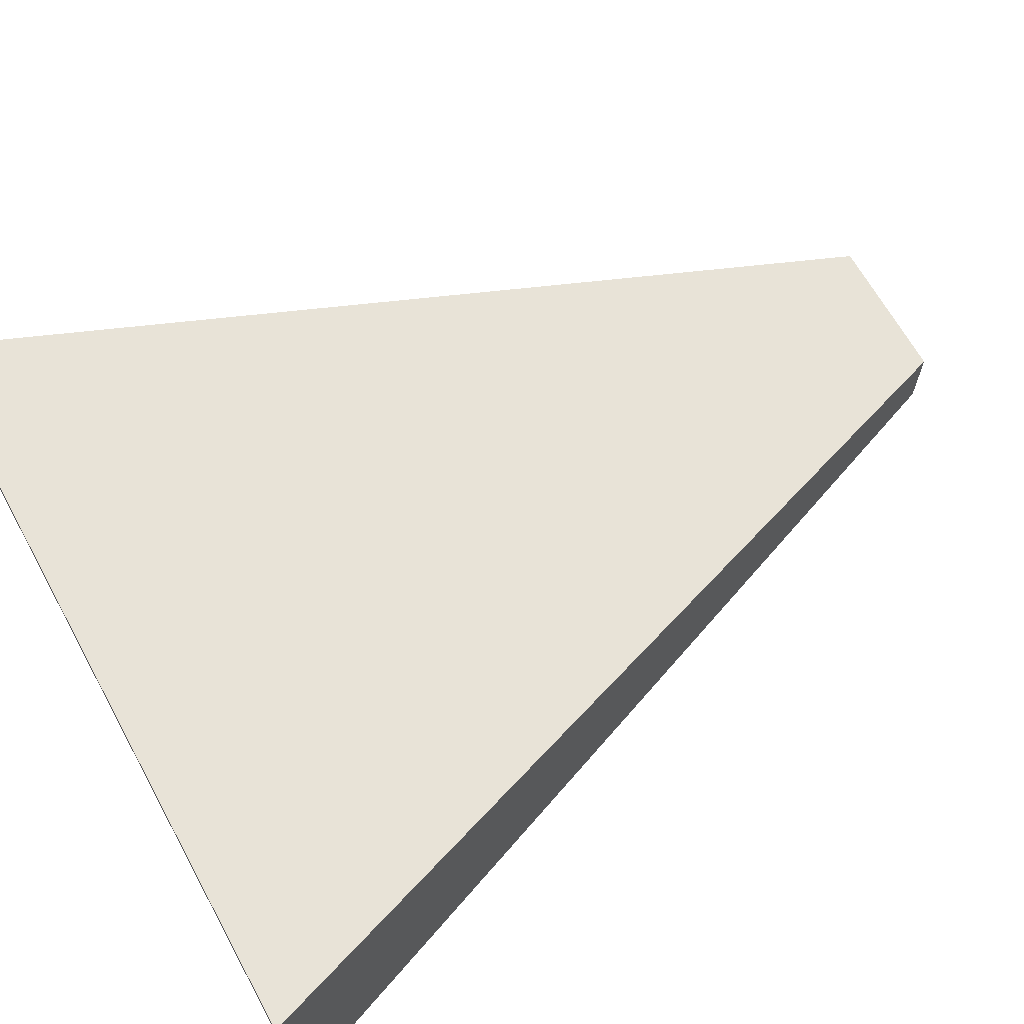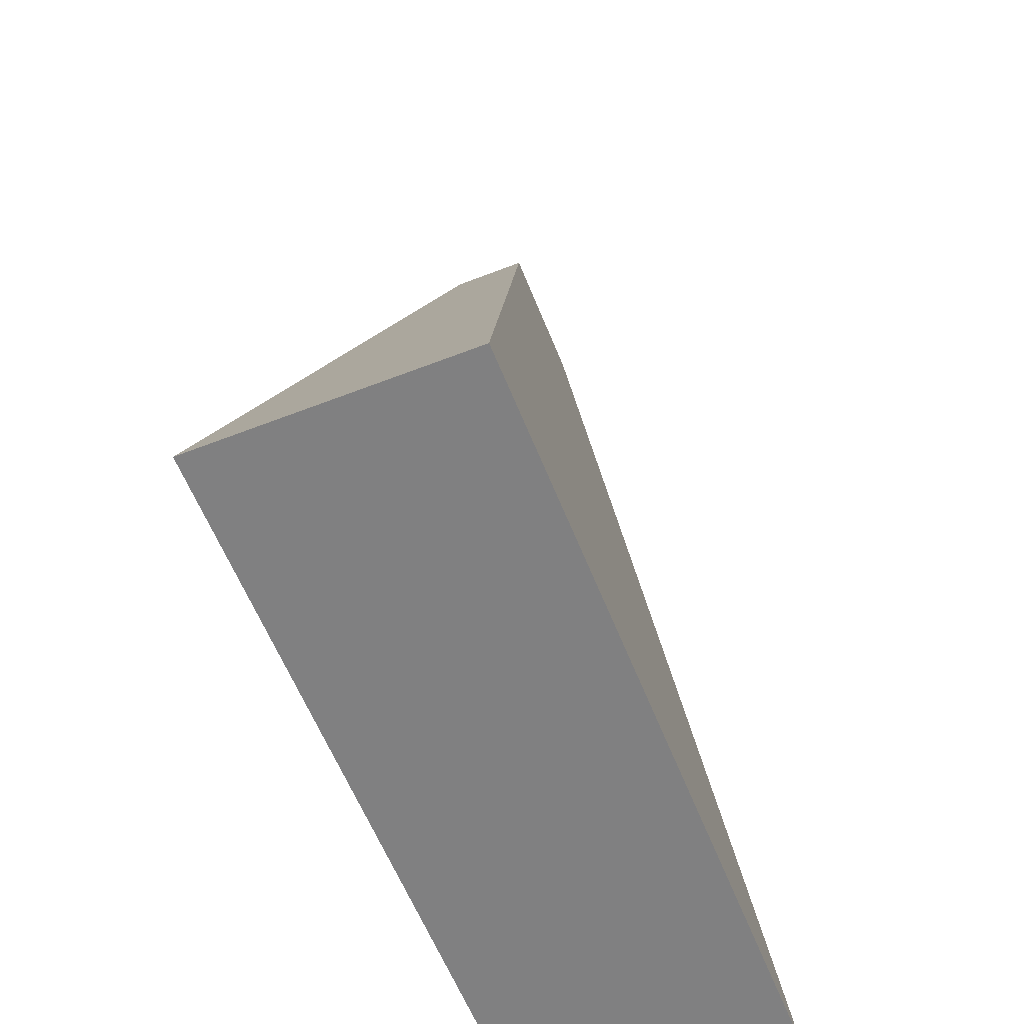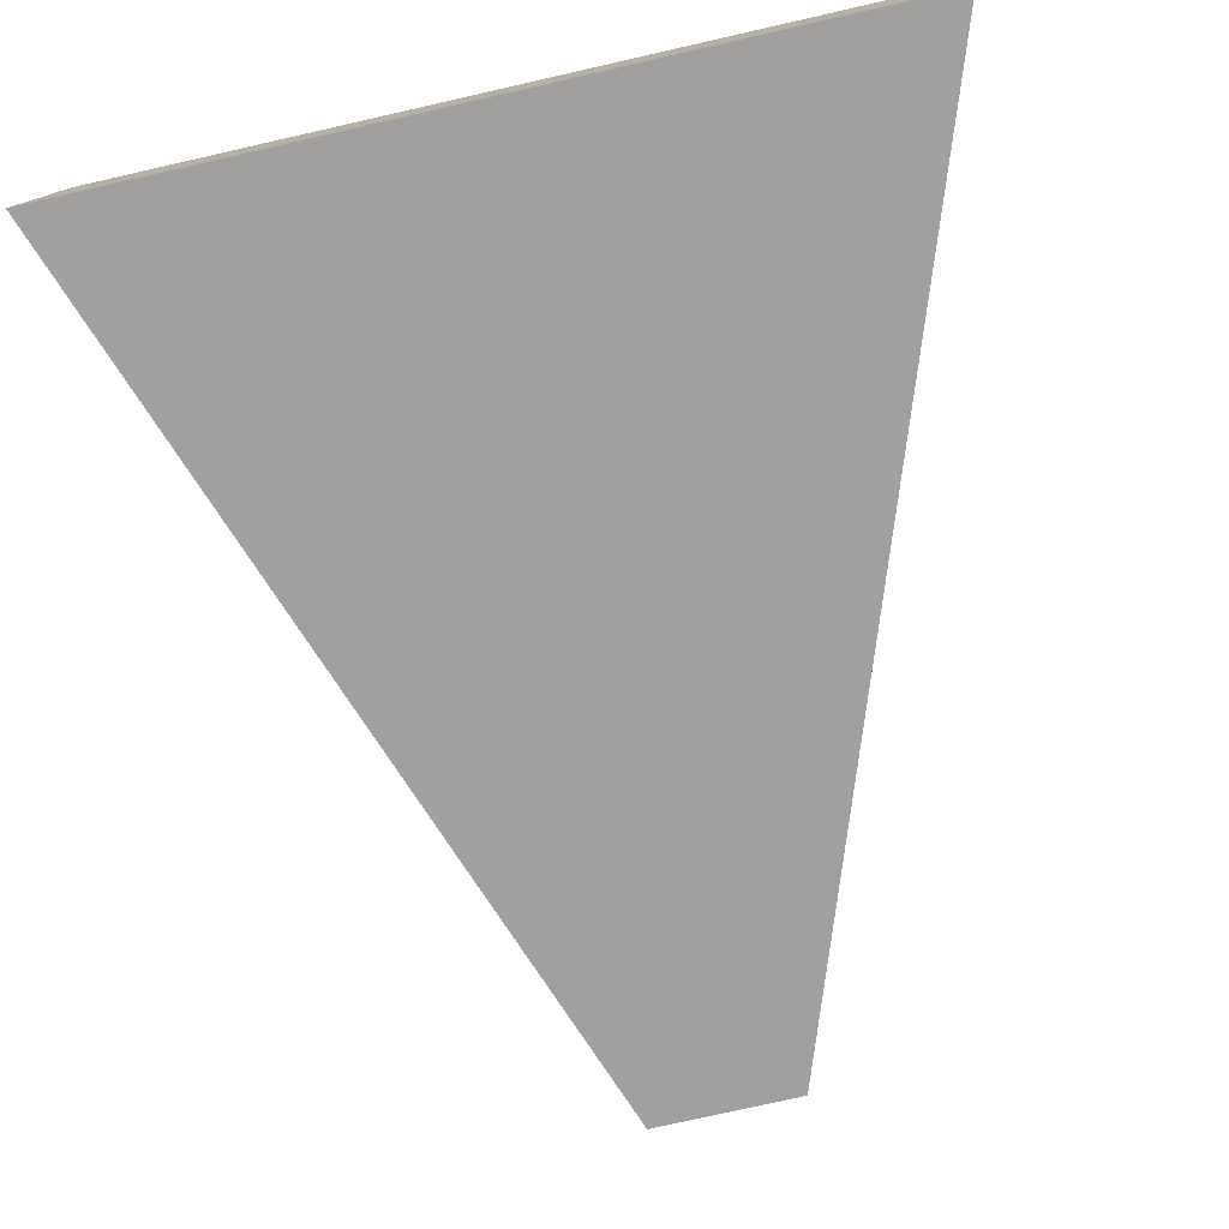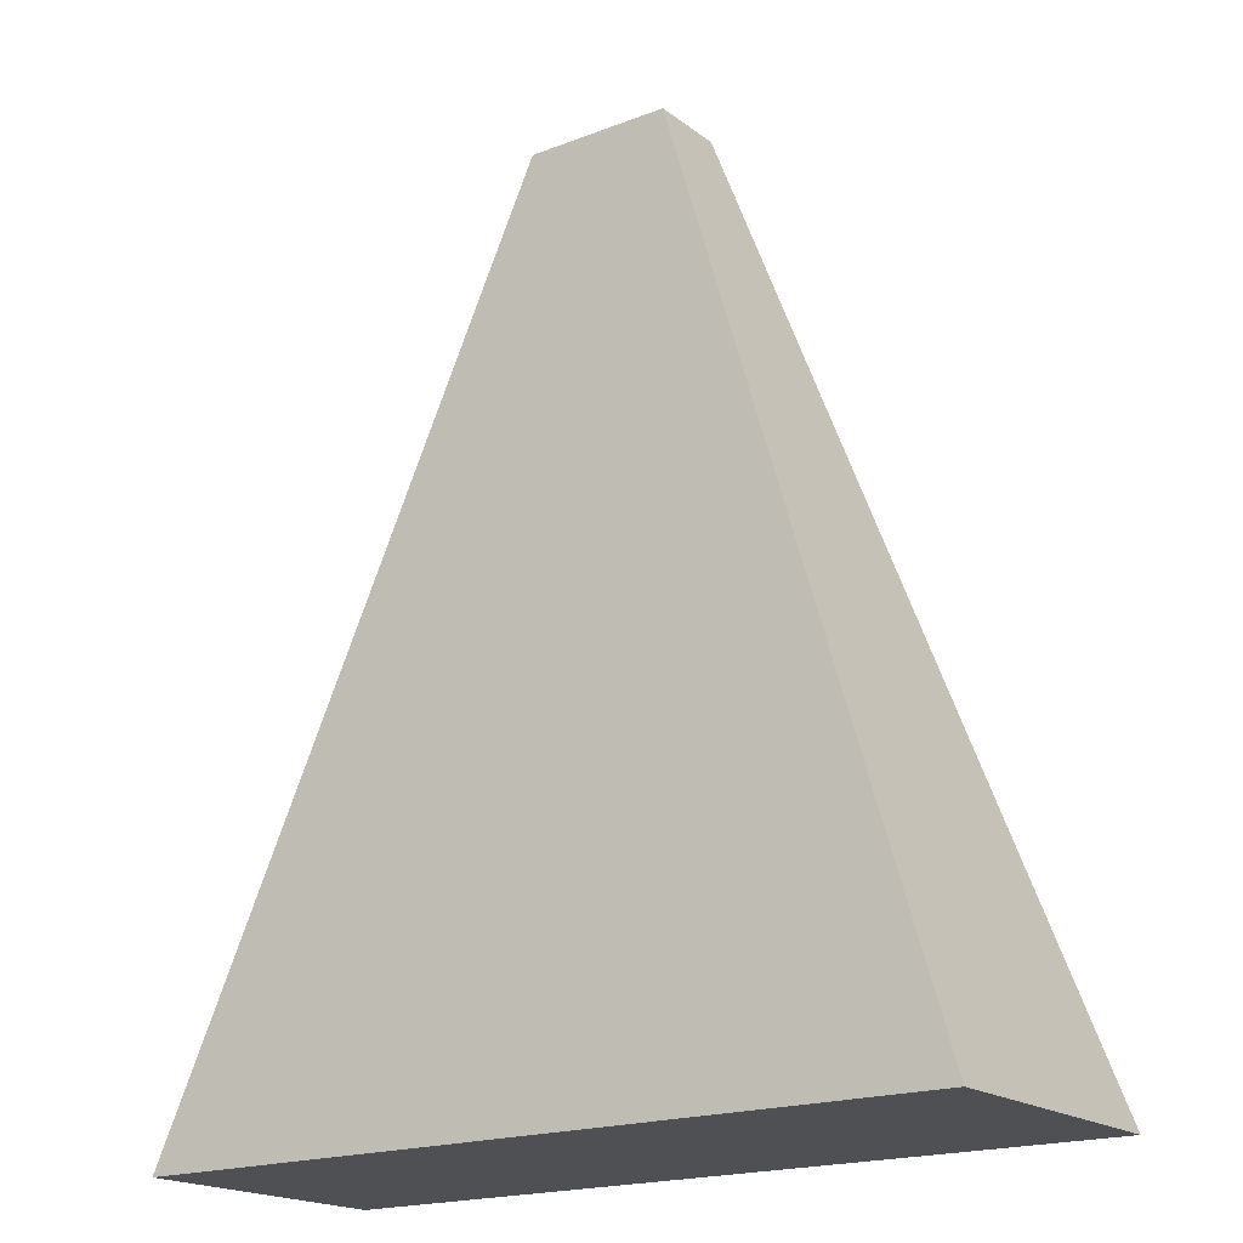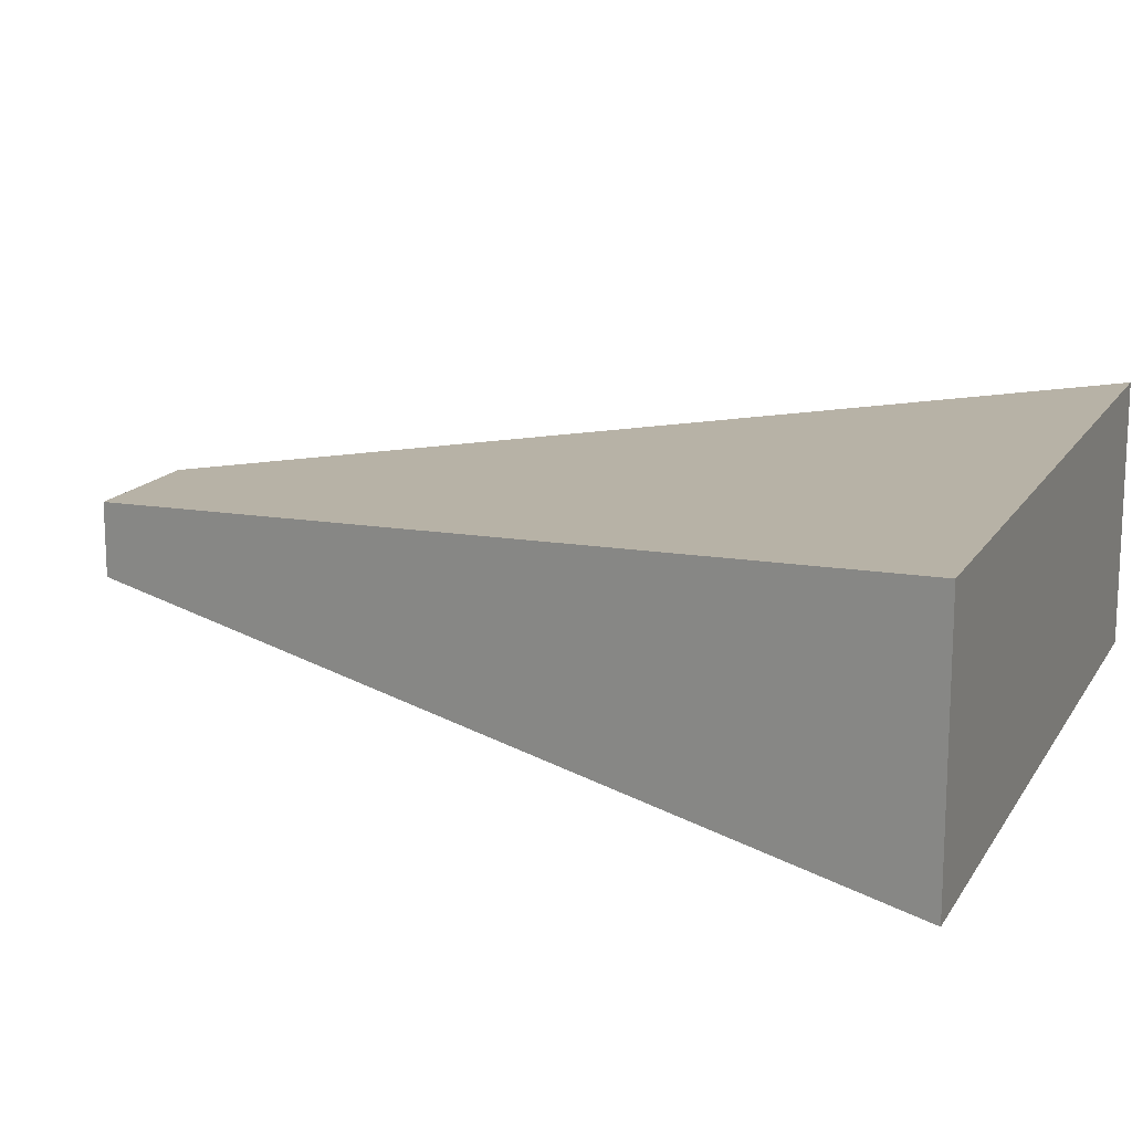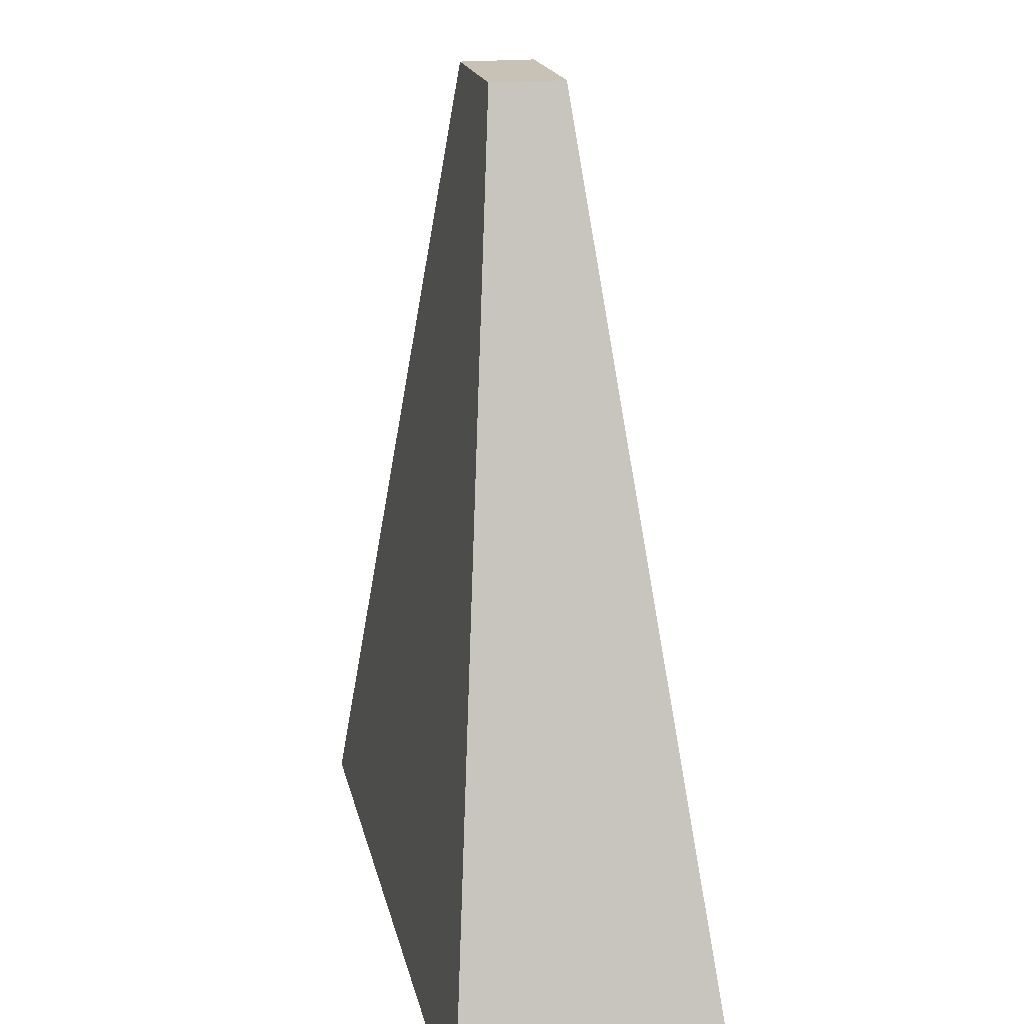
<metadata>
{"format":"obj","ext":"obj","renderer":"f3d","projection":"perspective","resolution":1024,"background":"white","views":[{"elev":66.3,"azim":-118.9,"up":"+Y"},{"elev":-60.1,"azim":111.7,"up":"+Z"},{"elev":-77.7,"azim":-167.3,"up":"+Y"},{"elev":-19.0,"azim":-144.0,"up":"+Z"},{"elev":15.4,"azim":111.3,"up":"+Y"},{"elev":19.0,"azim":78.2,"up":"+Z"}]}
</metadata>
<code>
o PolygonCockpit_Cube
v 1.284 -0.4477 -1.993
v 0.2394 -0.1247 1
v -0.2394 -0.1247 1
v -1.284 -0.4477 -1.993
v 1.284 0.4477 -1.993
v 0.2394 0.1247 1
v -0.2394 0.1247 1
v -1.284 0.4477 -1.993
f 1 2 3 4
f 5 8 7 6
f 1 5 6 2
f 2 6 7 3
f 3 7 8 4
f 5 1 4 8

</code>
